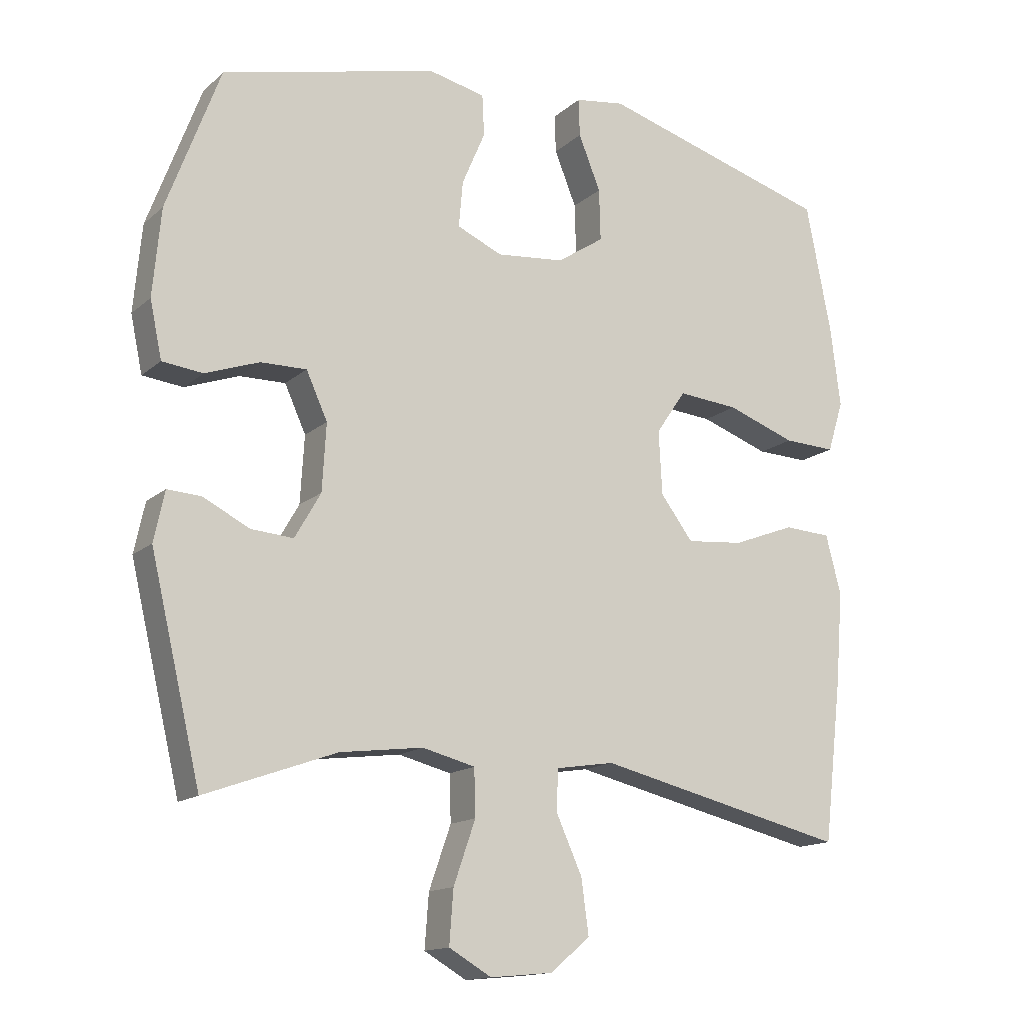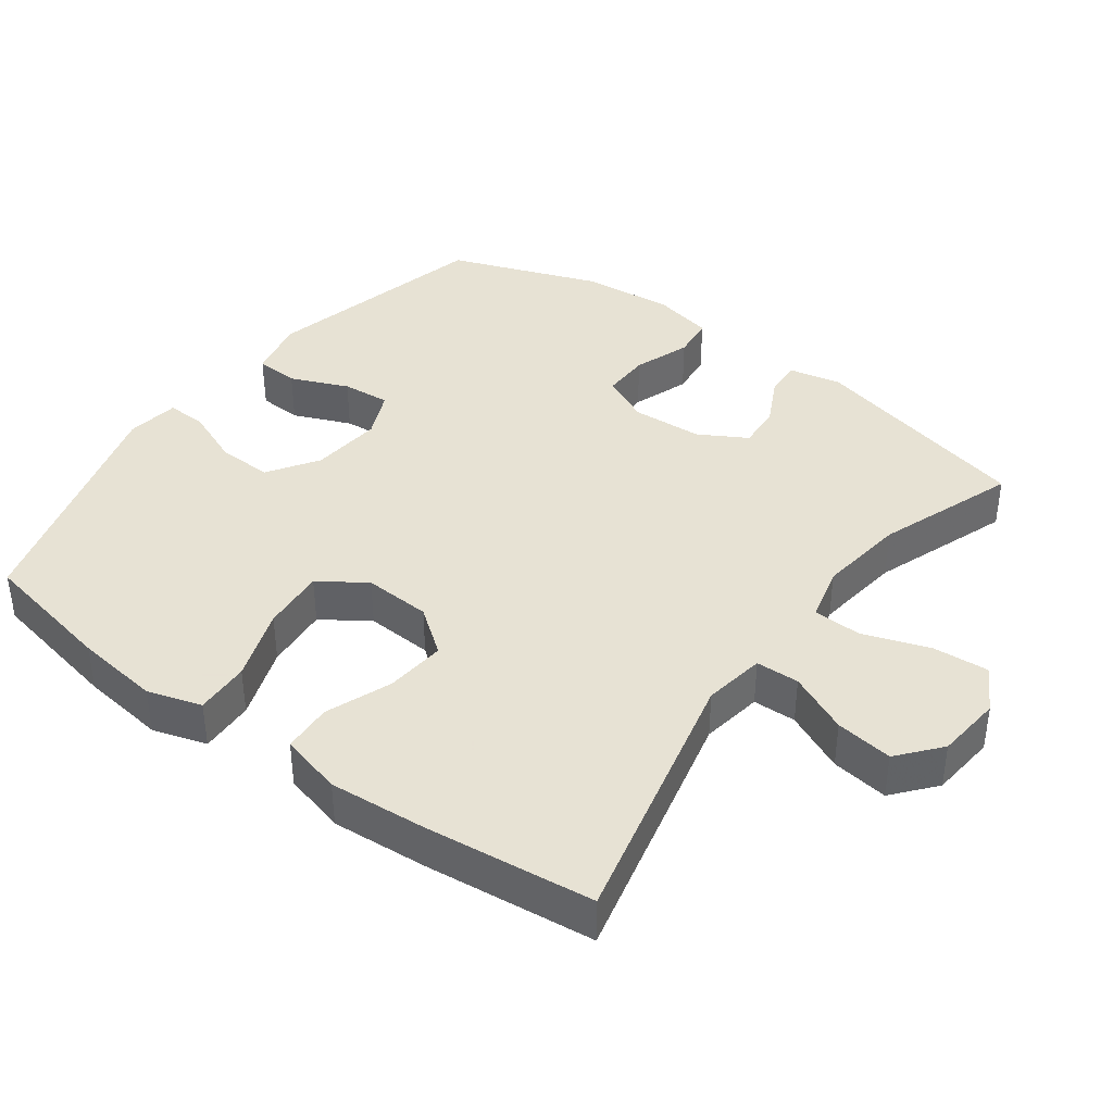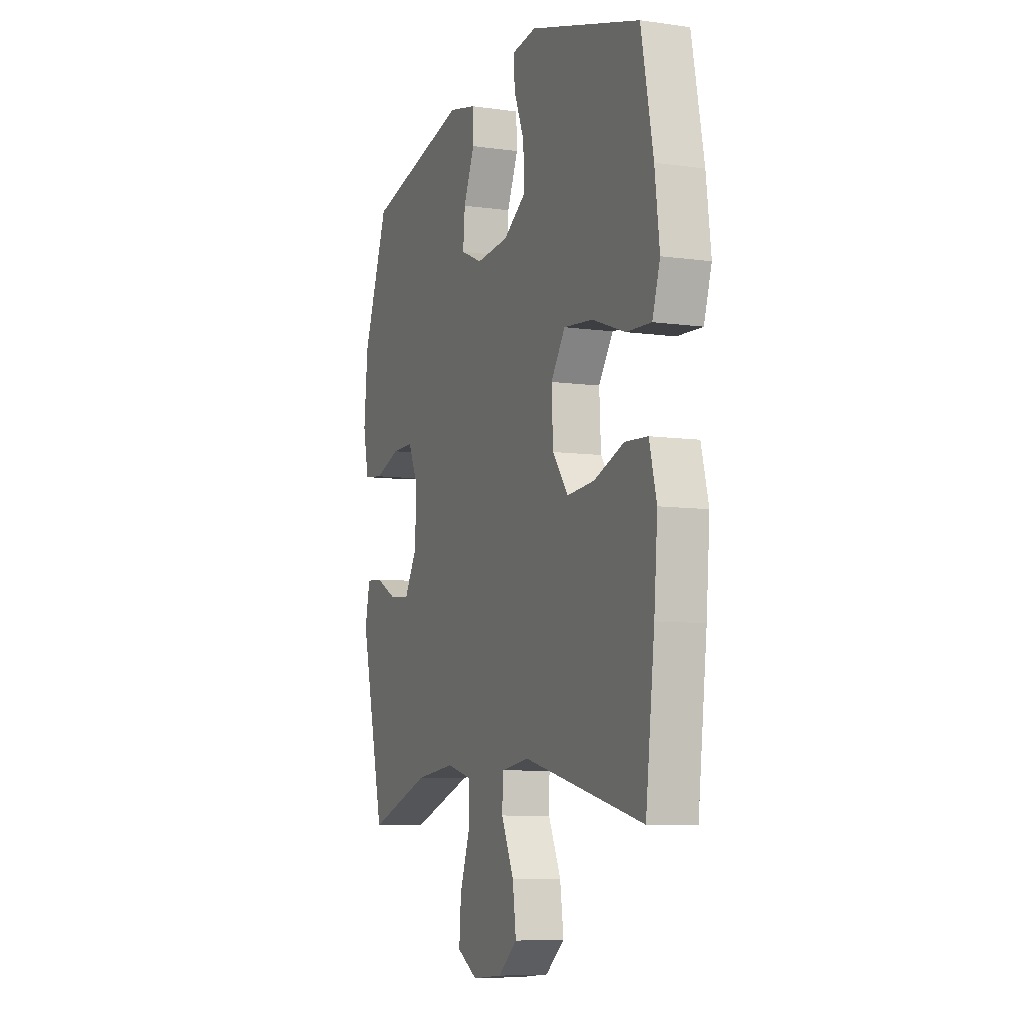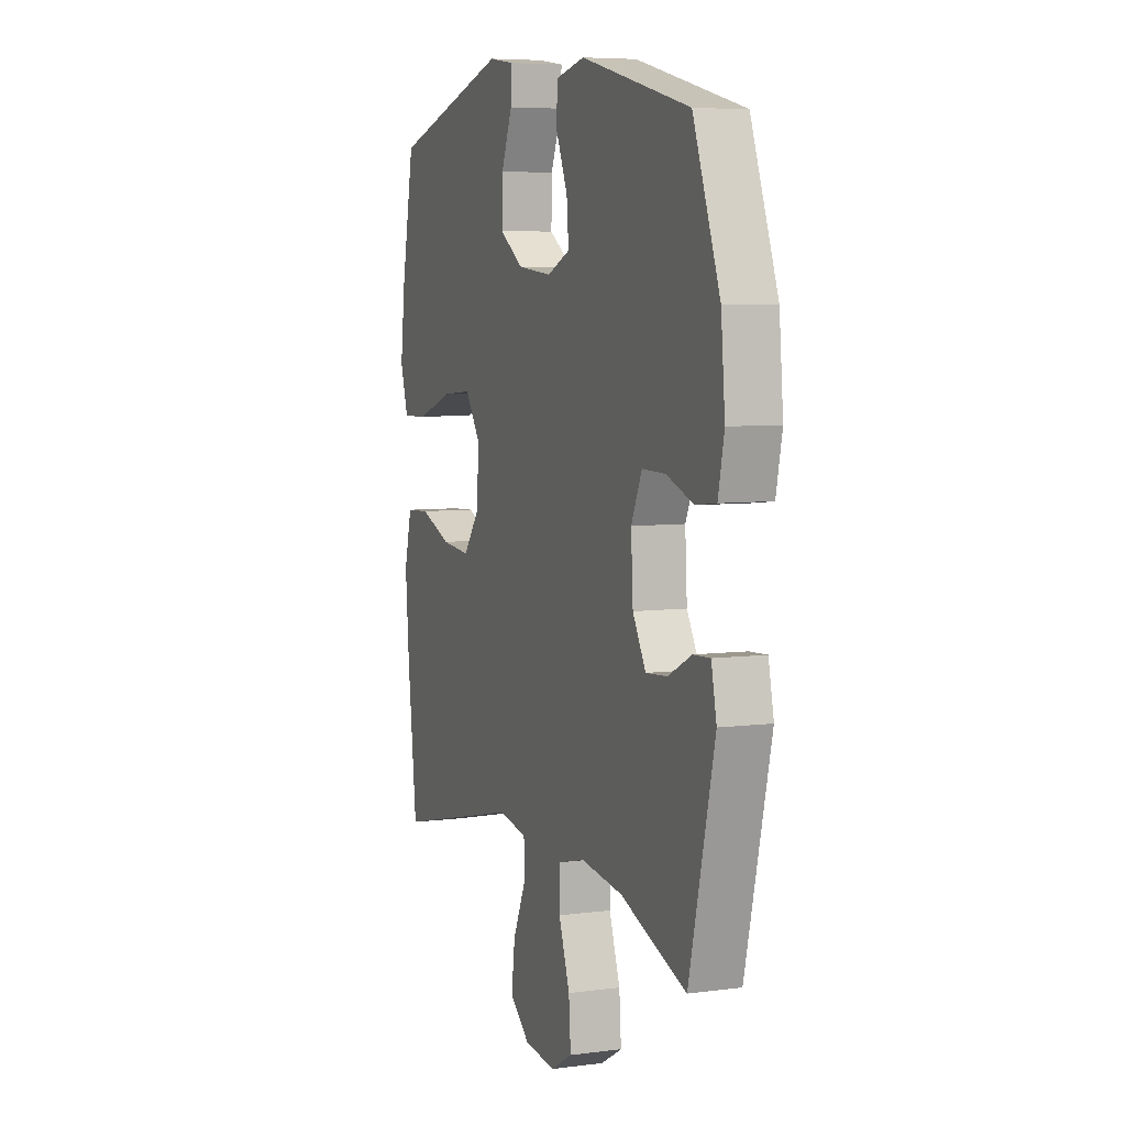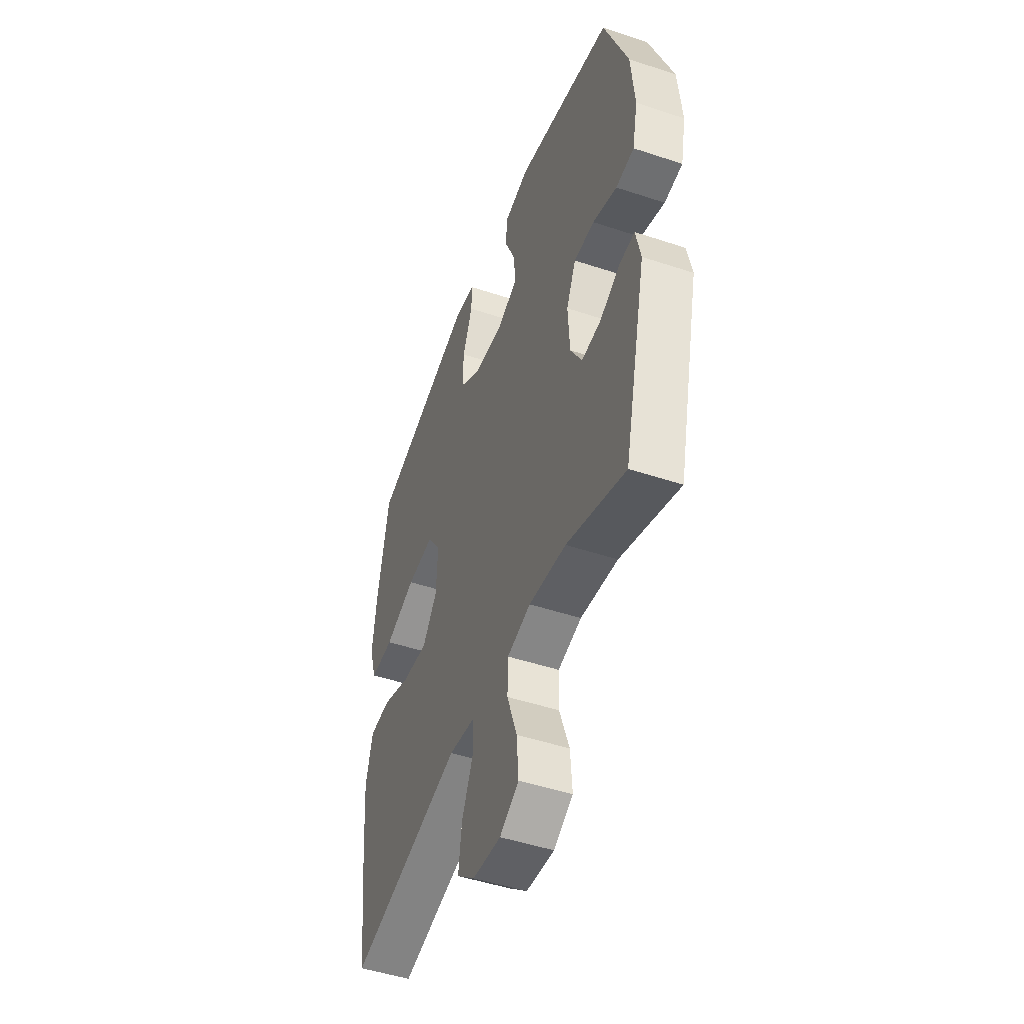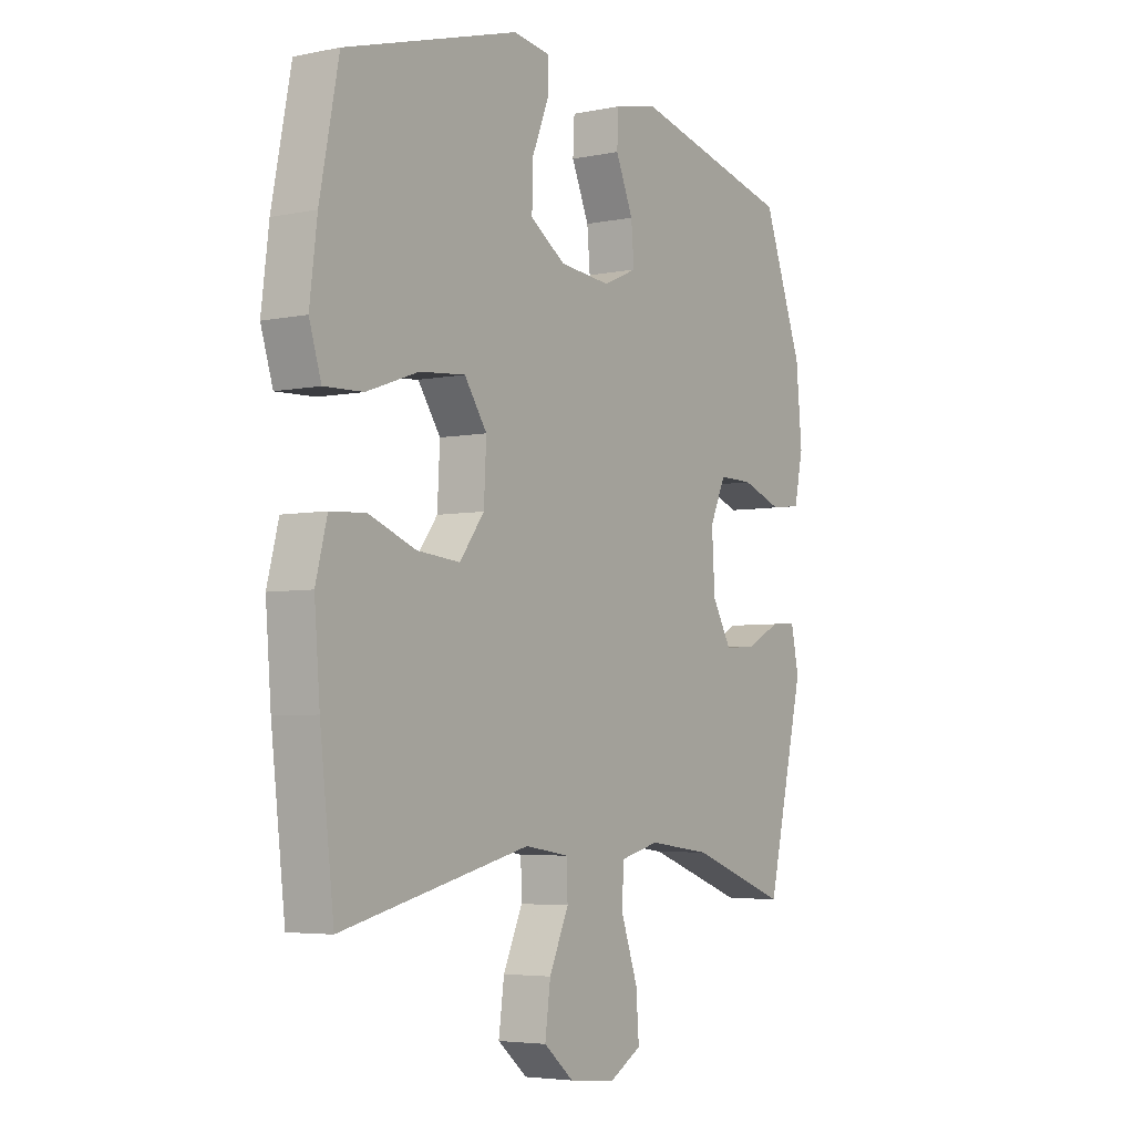
<metadata>
{"format":"obj","ext":"obj","renderer":"f3d","projection":"perspective","resolution":1024,"background":"white","views":[{"elev":-14.7,"azim":-30.0,"up":"+Z"},{"elev":39.7,"azim":126.5,"up":"+Y"},{"elev":-7.6,"azim":68.2,"up":"+Z"},{"elev":6.4,"azim":-111.3,"up":"+Z"},{"elev":-48.3,"azim":-110.4,"up":"+Z"},{"elev":-4.6,"azim":123.5,"up":"+Z"}]}
</metadata>
<code>
v 0.5 0.07 0.5
v 0.538 0.07 0.306
v 0.553 0.07 0.185
v 0.529 0.07 0.108
v 0.451 0.07 0.111
v 0.347 0.07 0.148
v 0.256 0.07 0.156
v 0.211 0.07 0.09
v 0.216 0.07 -0.006
v 0.265 0.07 -0.071
v 0.351 0.07 -0.063
v 0.445 0.07 -0.027
v 0.516 0.07 -0.031
v 0.539 0.07 -0.12
v 0.528 0.07 -0.258
v 0.5 0.07 -0.5
v 0.122 0.07 -0.411
v 0.034 0.07 -0.425
v 0.032 0.07 -0.487
v 0.071 0.07 -0.573
v 0.082 0.07 -0.655
v 0.022 0.07 -0.705
v -0.072 0.07 -0.714
v -0.136 0.07 -0.677
v -0.13 0.07 -0.597
v -0.097 0.07 -0.503
v -0.099 0.07 -0.433
v -0.178 0.07 -0.413
v -0.303 0.07 -0.429
v -0.5 0.07 -0.5
v -0.576 0.07 -0.179
v -0.56 0.07 -0.104
v -0.509 0.07 -0.107
v -0.44 0.07 -0.142
v -0.376 0.07 -0.147
v -0.337 0.07 -0.079
v -0.331 0.07 0.022
v -0.363 0.07 0.092
v -0.432 0.07 0.091
v -0.513 0.07 0.062
v -0.574 0.07 0.069
v -0.592 0.07 0.154
v -0.58 0.07 0.285
v -0.5 0.07 0.5
v -0.176 0.07 0.579
v -0.09 0.07 0.56
v -0.087 0.07 0.498
v -0.122 0.07 0.416
v -0.128 0.07 0.347
v -0.06 0.07 0.317
v 0.042 0.07 0.327
v 0.113 0.07 0.374
v 0.111 0.07 0.452
v 0.078 0.07 0.534
v 0.076 0.07 0.591
v 0.151 0.07 0.602
v 0.5 0 0.5
v 0.538 0 0.306
v 0.553 0 0.185
v 0.529 0 0.108
v 0.451 0 0.111
v 0.347 0 0.148
v 0.256 0 0.156
v 0.211 0 0.09
v 0.216 0 -0.006
v 0.265 0 -0.071
v 0.351 0 -0.063
v 0.445 0 -0.027
v 0.516 0 -0.031
v 0.539 0 -0.12
v 0.528 0 -0.258
v 0.5 0 -0.5
v 0.122 0 -0.411
v 0.034 0 -0.425
v 0.032 0 -0.487
v 0.071 0 -0.573
v 0.082 0 -0.655
v 0.022 0 -0.705
v -0.072 0 -0.714
v -0.136 0 -0.677
v -0.13 0 -0.597
v -0.097 0 -0.503
v -0.099 0 -0.433
v -0.178 0 -0.413
v -0.303 0 -0.429
v -0.5 0 -0.5
v -0.576 0 -0.179
v -0.56 0 -0.104
v -0.509 0 -0.107
v -0.44 0 -0.142
v -0.376 0 -0.147
v -0.337 0 -0.079
v -0.331 0 0.022
v -0.363 0 0.092
v -0.432 0 0.091
v -0.513 0 0.062
v -0.574 0 0.069
v -0.592 0 0.154
v -0.58 0 0.285
v -0.5 0 0.5
v -0.176 0 0.579
v -0.09 0 0.56
v -0.087 0 0.498
v -0.122 0 0.416
v -0.128 0 0.347
v -0.06 0 0.317
v 0.042 0 0.327
v 0.113 0 0.374
v 0.111 0 0.452
v 0.078 0 0.534
v 0.076 0 0.591
v 0.151 0 0.602
f 4 5 6
f 3 4 6
f 2 3 6
f 1 2 6
f 56 1 6
f 55 56 6
f 54 55 6
f 53 54 6
f 52 53 6 7
f 51 52 7 8
f 50 51 8 9
f 49 50 9 10
f 46 47 48
f 45 46 48
f 44 45 48
f 43 44 48
f 42 43 48
f 41 42 48
f 40 41 48
f 39 40 48
f 38 39 48 49
f 37 38 49 10
f 32 33 34
f 31 32 34
f 30 31 34
f 29 30 34
f 28 29 34 35
f 27 28 35 36
f 24 25 26
f 23 24 26
f 22 23 26
f 21 22 26
f 20 21 26
f 19 20 26
f 18 19 26 27
f 36 37 10
f 27 36 10
f 18 27 10
f 17 18 10
f 15 16 17
f 14 15 17
f 13 14 17
f 12 13 17
f 11 12 17
f 10 11 17
f 62 61 60
f 62 60 59
f 62 59 58
f 62 58 57
f 62 57 112
f 62 112 111
f 62 111 110
f 62 110 109
f 63 62 109 108
f 64 63 108 107
f 65 64 107 106
f 66 65 106 105
f 104 103 102
f 104 102 101
f 104 101 100
f 104 100 99
f 104 99 98
f 104 98 97
f 104 97 96
f 104 96 95
f 105 104 95 94
f 66 105 94 93
f 90 89 88
f 90 88 87
f 90 87 86
f 90 86 85
f 91 90 85 84
f 92 91 84 83
f 82 81 80
f 82 80 79
f 82 79 78
f 82 78 77
f 82 77 76
f 82 76 75
f 83 82 75 74
f 66 93 92
f 66 92 83
f 66 83 74
f 66 74 73
f 73 72 71
f 73 71 70
f 73 70 69
f 73 69 68
f 73 68 67
f 73 67 66
f 1 57 58 2
f 2 58 59 3
f 3 59 60 4
f 4 60 61 5
f 5 61 62 6
f 6 62 63 7
f 7 63 64 8
f 8 64 65 9
f 9 65 66 10
f 10 66 67 11
f 11 67 68 12
f 12 68 69 13
f 13 69 70 14
f 14 70 71 15
f 15 71 72 16
f 16 72 73 17
f 17 73 74 18
f 18 74 75 19
f 19 75 76 20
f 20 76 77 21
f 21 77 78 22
f 22 78 79 23
f 23 79 80 24
f 24 80 81 25
f 25 81 82 26
f 26 82 83 27
f 27 83 84 28
f 28 84 85 29
f 29 85 86 30
f 30 86 87 31
f 31 87 88 32
f 32 88 89 33
f 33 89 90 34
f 34 90 91 35
f 35 91 92 36
f 36 92 93 37
f 37 93 94 38
f 38 94 95 39
f 39 95 96 40
f 40 96 97 41
f 41 97 98 42
f 42 98 99 43
f 43 99 100 44
f 44 100 101 45
f 45 101 102 46
f 46 102 103 47
f 47 103 104 48
f 48 104 105 49
f 49 105 106 50
f 50 106 107 51
f 51 107 108 52
f 52 108 109 53
f 53 109 110 54
f 54 110 111 55
f 55 111 112 56
f 56 112 57 1

</code>
